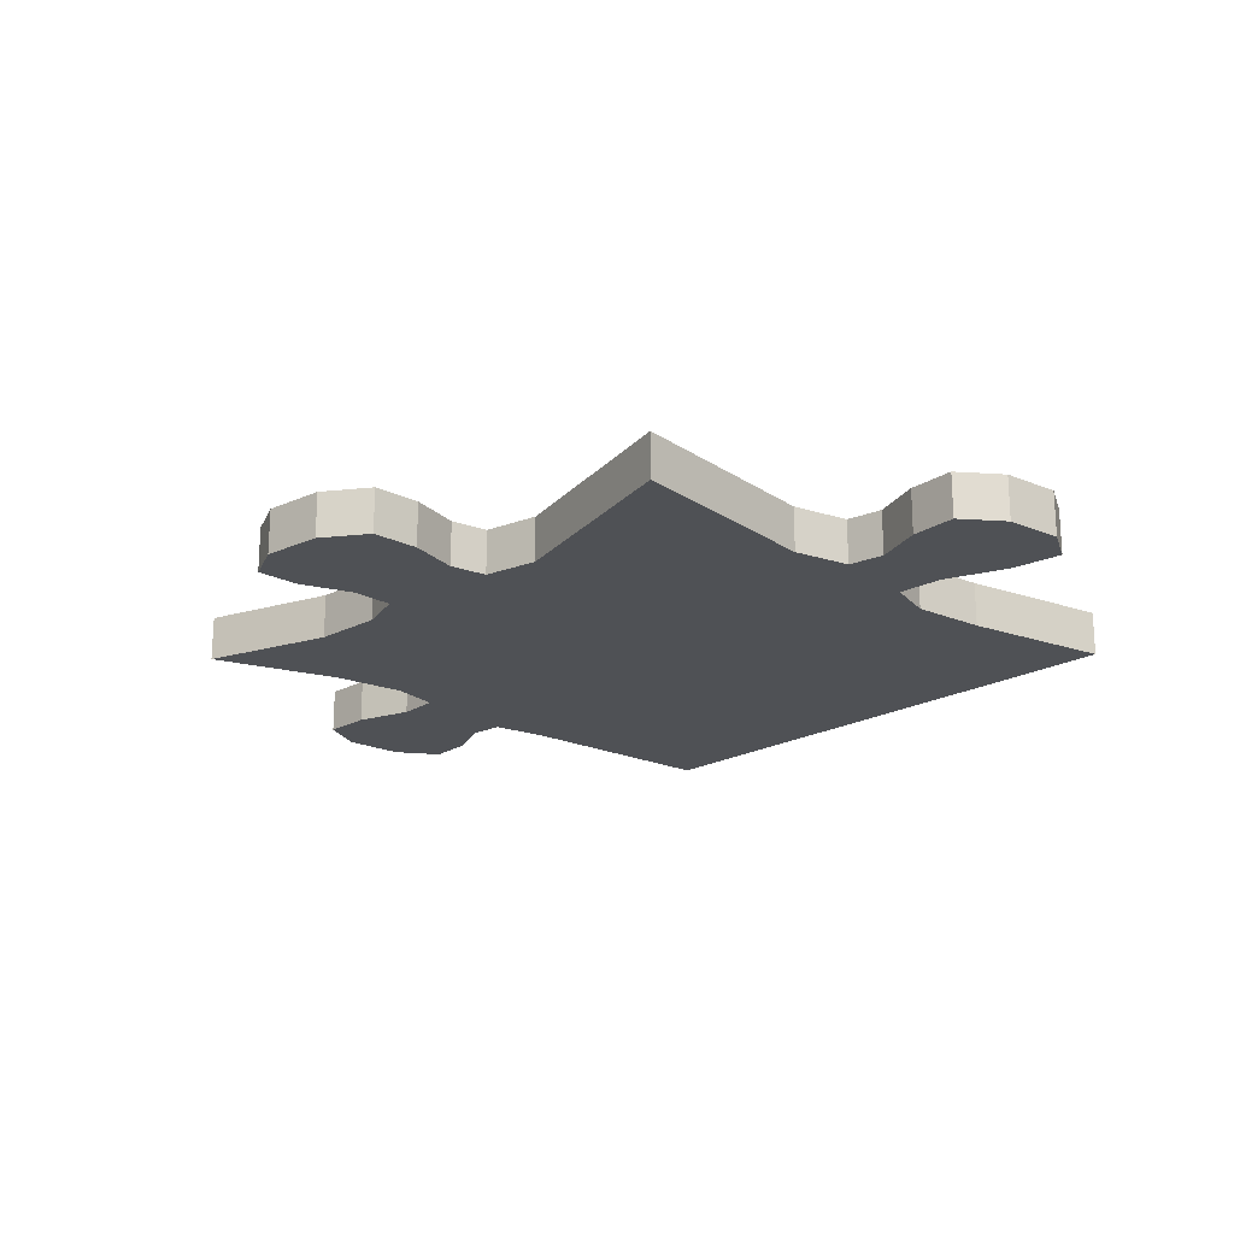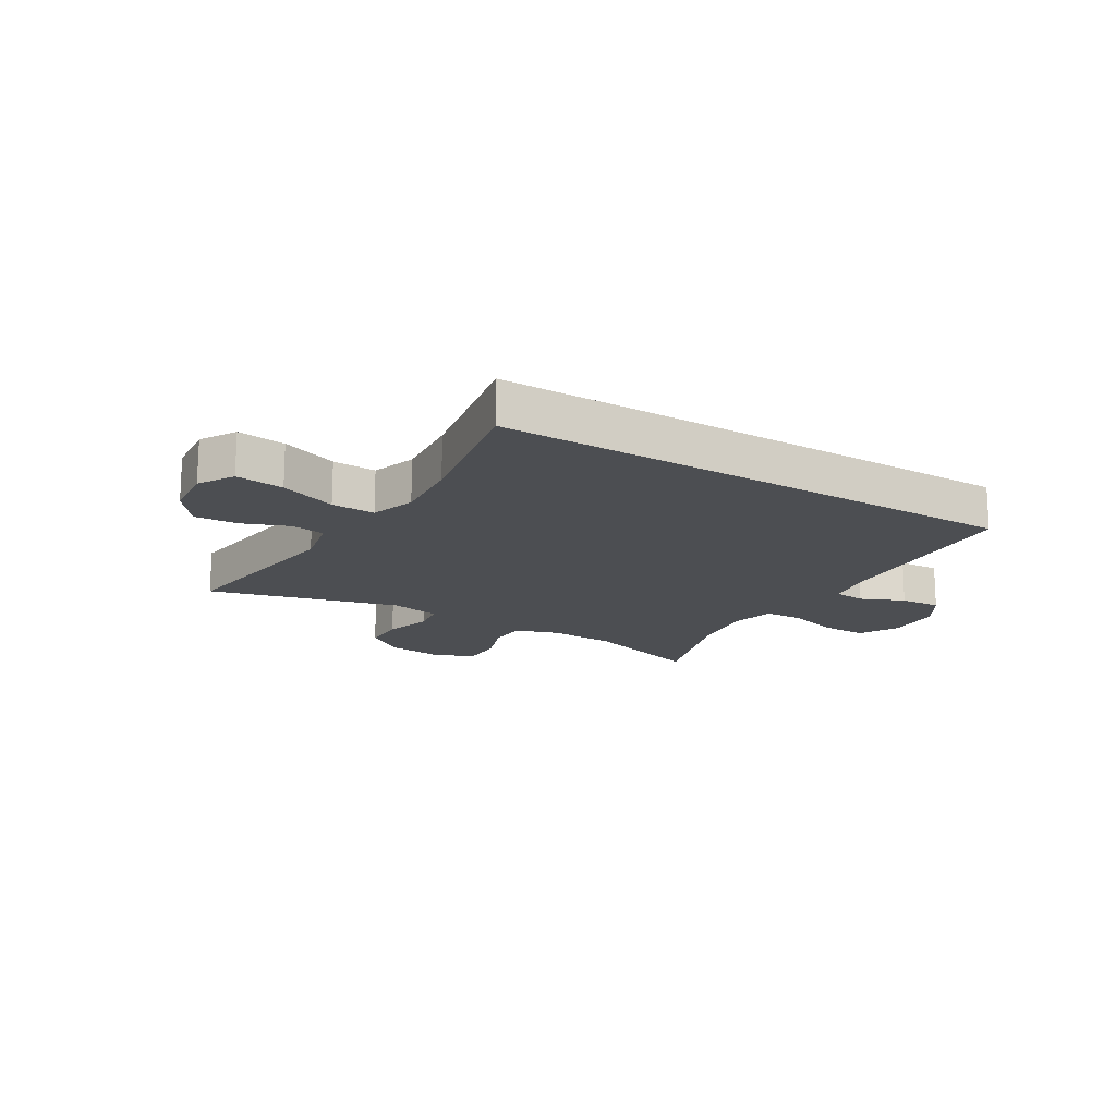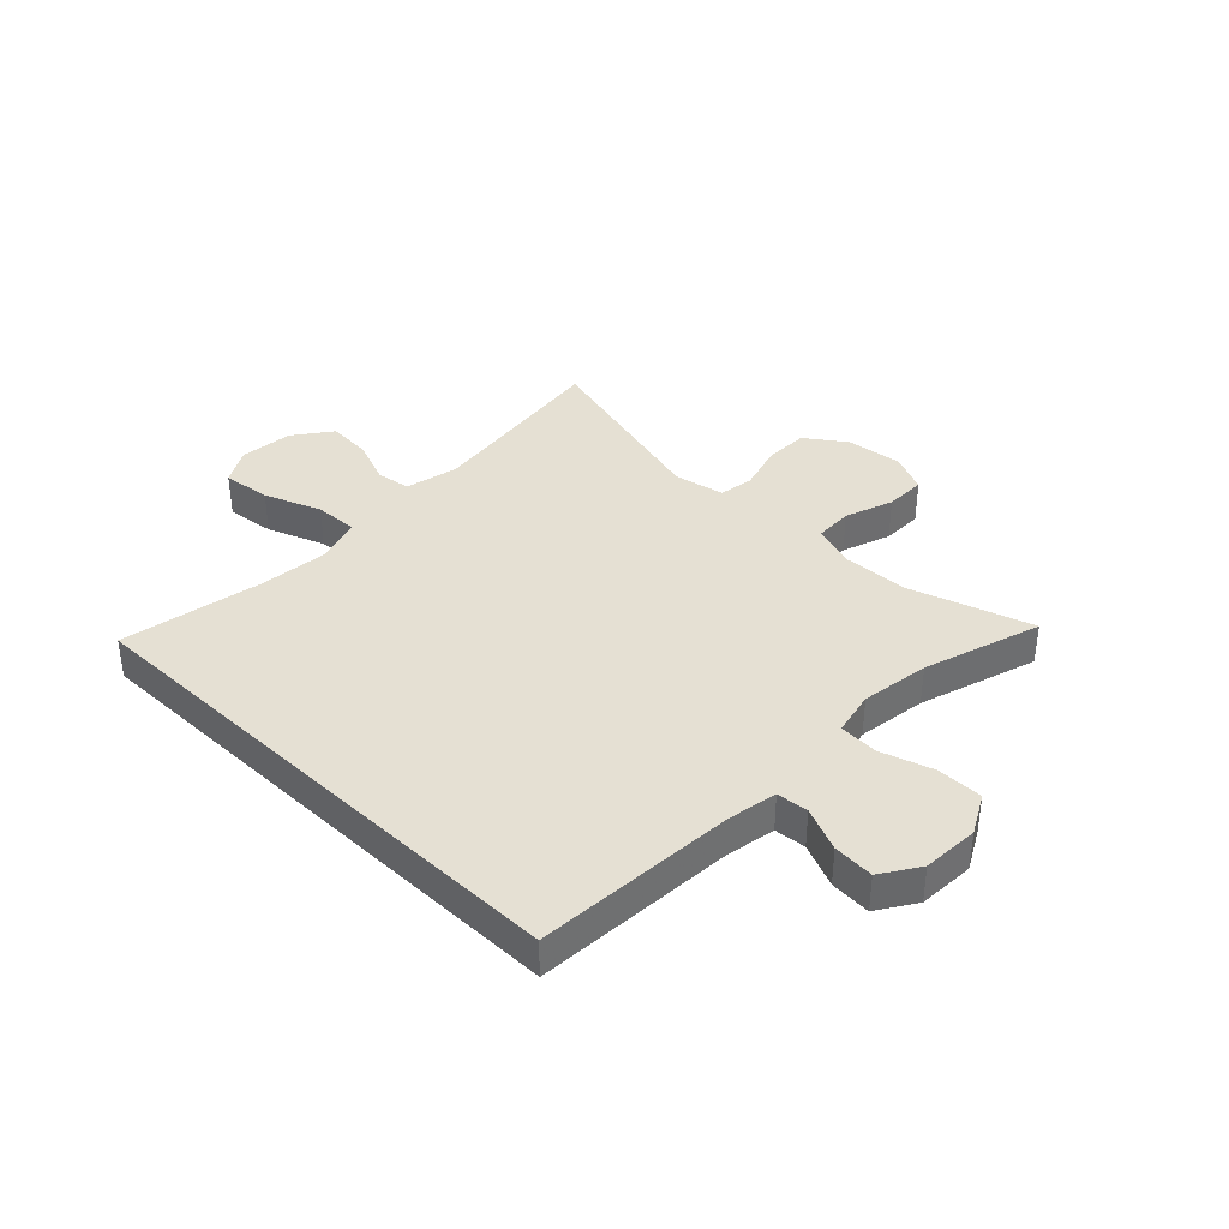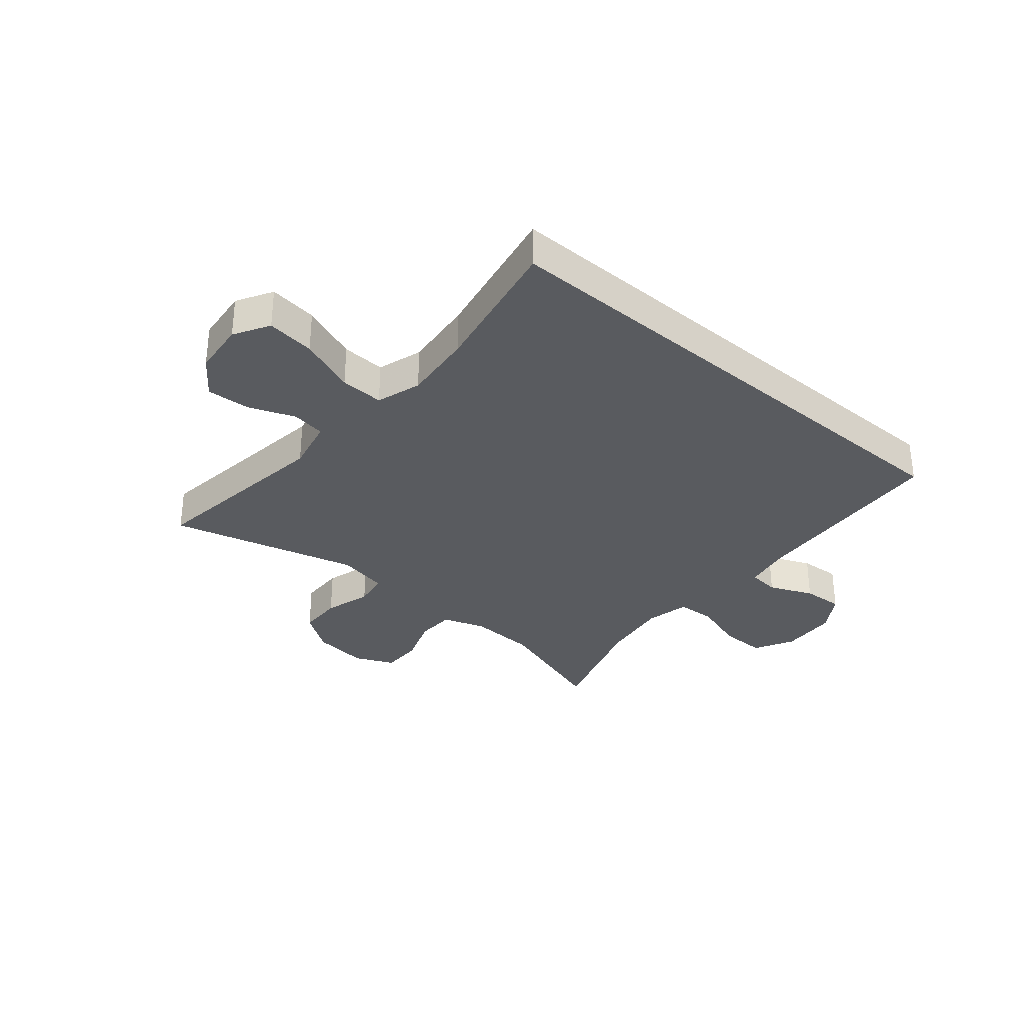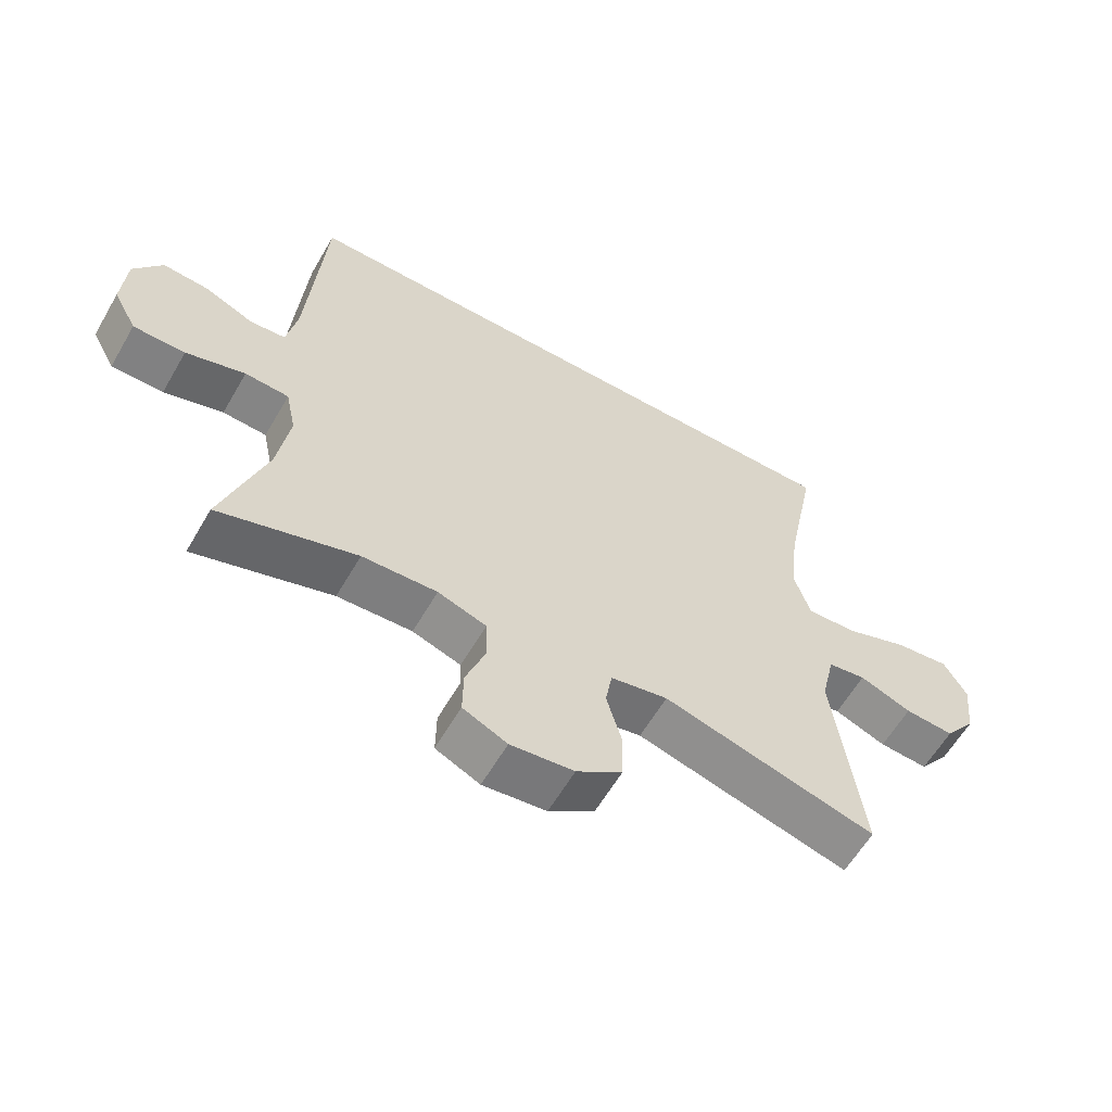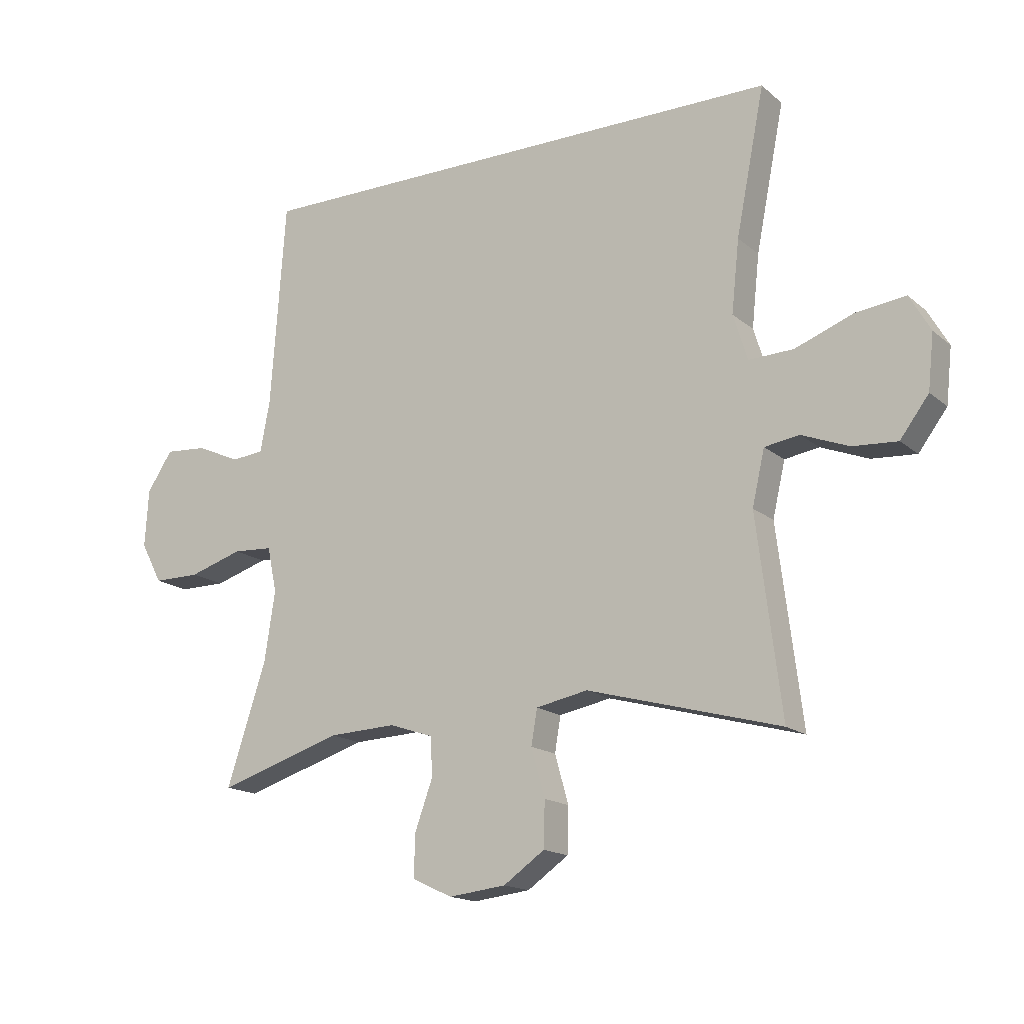
<metadata>
{"format":"obj","ext":"obj","renderer":"f3d","projection":"perspective","resolution":1024,"background":"white","views":[{"elev":-20.1,"azim":-133.9,"up":"+Y"},{"elev":-16.5,"azim":-31.7,"up":"+Y"},{"elev":38.1,"azim":43.7,"up":"+Y"},{"elev":-32.7,"azim":-40.6,"up":"+Y"},{"elev":-60.5,"azim":149.9,"up":"+Z"},{"elev":-16.2,"azim":-148.3,"up":"+Z"}]}
</metadata>
<code>
v 0.5 0.07 -0.5
v 0.291 0.07 -0.434
v 0.177 0.07 -0.429
v 0.103 0.07 -0.454
v 0.101 0.07 -0.52
v 0.131 0.07 -0.603
v 0.132 0.07 -0.673
v 0.065 0.07 -0.704
v -0.031 0.07 -0.693
v -0.1 0.07 -0.645
v -0.102 0.07 -0.569
v -0.079 0.07 -0.488
v -0.089 0.07 -0.429
v -0.176 0.07 -0.412
v -0.5 0.07 -0.5
v -0.459 0.07 -0.172
v -0.48 0.07 -0.081
v -0.538 0.07 -0.072
v -0.617 0.07 -0.103
v -0.692 0.07 -0.108
v -0.74 0.07 -0.044
v -0.75 0.07 0.048
v -0.715 0.07 0.109
v -0.632 0.07 0.099
v -0.534 0.07 0.062
v -0.459 0.07 0.059
v -0.435 0.07 0.136
v -0.448 0.07 0.257
v -0.496 0.07 0.5
v 0.415 0.07 0.5
v 0.44 0.07 0.154
v 0.456 0.07 0.069
v 0.51 0.07 0.064
v 0.585 0.07 0.097
v 0.655 0.07 0.102
v 0.698 0.07 0.037
v 0.704 0.07 -0.06
v 0.668 0.07 -0.128
v 0.589 0.07 -0.128
v 0.499 0.07 -0.1
v 0.432 0.07 -0.104
v 0.416 0.07 -0.18
v 0.434 0.07 -0.298
v 0.5 0 -0.5
v 0.291 0 -0.434
v 0.177 0 -0.429
v 0.103 0 -0.454
v 0.101 0 -0.52
v 0.131 0 -0.603
v 0.132 0 -0.673
v 0.065 0 -0.704
v -0.031 0 -0.693
v -0.1 0 -0.645
v -0.102 0 -0.569
v -0.079 0 -0.488
v -0.089 0 -0.429
v -0.176 0 -0.412
v -0.5 0 -0.5
v -0.459 0 -0.172
v -0.48 0 -0.081
v -0.538 0 -0.072
v -0.617 0 -0.103
v -0.692 0 -0.108
v -0.74 0 -0.044
v -0.75 0 0.048
v -0.715 0 0.109
v -0.632 0 0.099
v -0.534 0 0.062
v -0.459 0 0.059
v -0.435 0 0.136
v -0.448 0 0.257
v -0.496 0 0.5
v 0.415 0 0.5
v 0.44 0 0.154
v 0.456 0 0.069
v 0.51 0 0.064
v 0.585 0 0.097
v 0.655 0 0.102
v 0.698 0 0.037
v 0.704 0 -0.06
v 0.668 0 -0.128
v 0.589 0 -0.128
v 0.499 0 -0.1
v 0.432 0 -0.104
v 0.416 0 -0.18
v 0.434 0 -0.298
f 38 39 40
f 37 38 40
f 36 37 40
f 35 36 40
f 34 35 40
f 33 34 40
f 32 33 40 41
f 31 32 41 42
f 30 31 42
f 29 30 42
f 28 29 42
f 23 24 25
f 22 23 25
f 21 22 25
f 20 21 25
f 19 20 25
f 18 19 25
f 17 18 25 26
f 16 17 26 27
f 14 15 16
f 13 14 16 27
f 10 11 12
f 9 10 12
f 8 9 12
f 7 8 12
f 6 7 12
f 5 6 12
f 4 5 12 13
f 28 42 43
f 27 28 43
f 13 27 43
f 4 13 43
f 3 4 43
f 2 3 43
f 1 2 43
f 83 82 81
f 83 81 80
f 83 80 79
f 83 79 78
f 83 78 77
f 83 77 76
f 84 83 76 75
f 85 84 75 74
f 85 74 73
f 85 73 72
f 85 72 71
f 68 67 66
f 68 66 65
f 68 65 64
f 68 64 63
f 68 63 62
f 68 62 61
f 69 68 61 60
f 70 69 60 59
f 59 58 57
f 70 59 57 56
f 55 54 53
f 55 53 52
f 55 52 51
f 55 51 50
f 55 50 49
f 55 49 48
f 56 55 48 47
f 86 85 71
f 86 71 70
f 86 70 56
f 86 56 47
f 86 47 46
f 86 46 45
f 86 45 44
f 1 44 45 2
f 2 45 46 3
f 3 46 47 4
f 4 47 48 5
f 5 48 49 6
f 6 49 50 7
f 7 50 51 8
f 8 51 52 9
f 9 52 53 10
f 10 53 54 11
f 11 54 55 12
f 12 55 56 13
f 13 56 57 14
f 14 57 58 15
f 15 58 59 16
f 16 59 60 17
f 17 60 61 18
f 18 61 62 19
f 19 62 63 20
f 20 63 64 21
f 21 64 65 22
f 22 65 66 23
f 23 66 67 24
f 24 67 68 25
f 25 68 69 26
f 26 69 70 27
f 27 70 71 28
f 28 71 72 29
f 29 72 73 30
f 30 73 74 31
f 31 74 75 32
f 32 75 76 33
f 33 76 77 34
f 34 77 78 35
f 35 78 79 36
f 36 79 80 37
f 37 80 81 38
f 38 81 82 39
f 39 82 83 40
f 40 83 84 41
f 41 84 85 42
f 42 85 86 43
f 43 86 44 1

</code>
